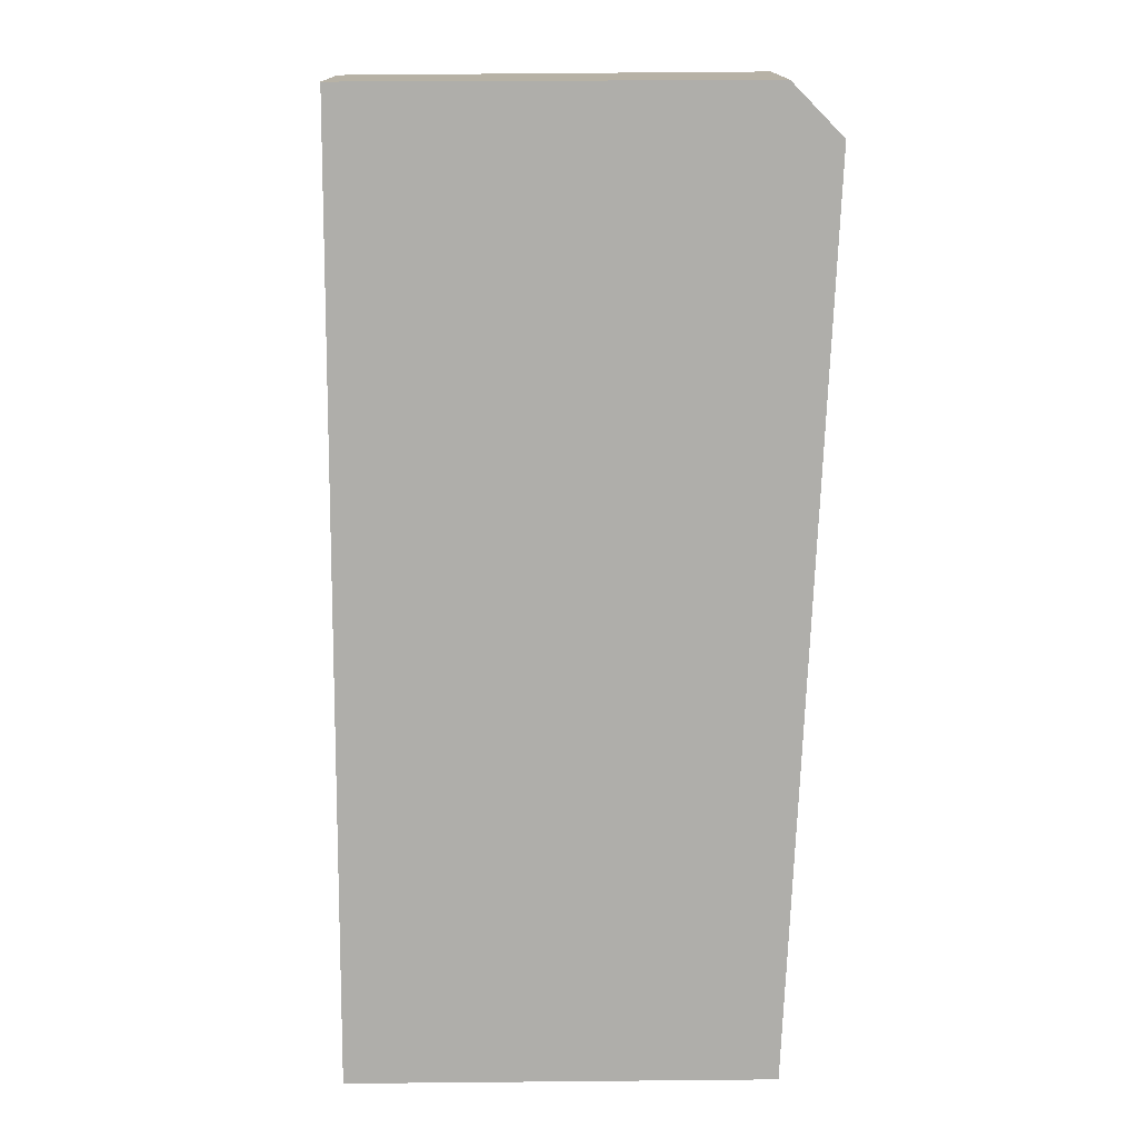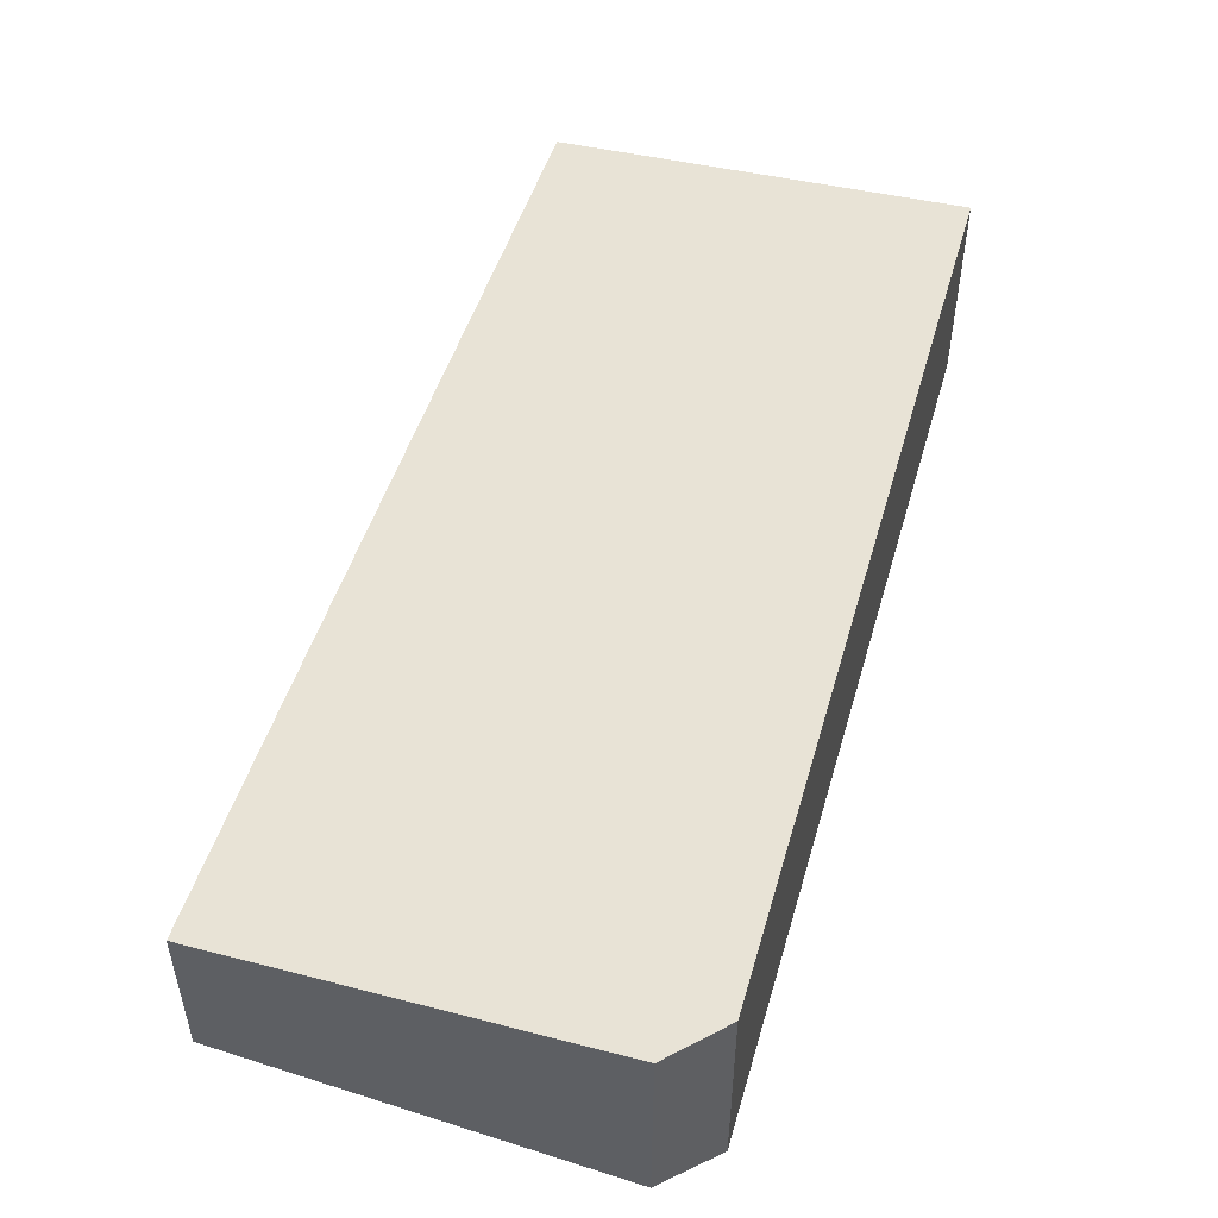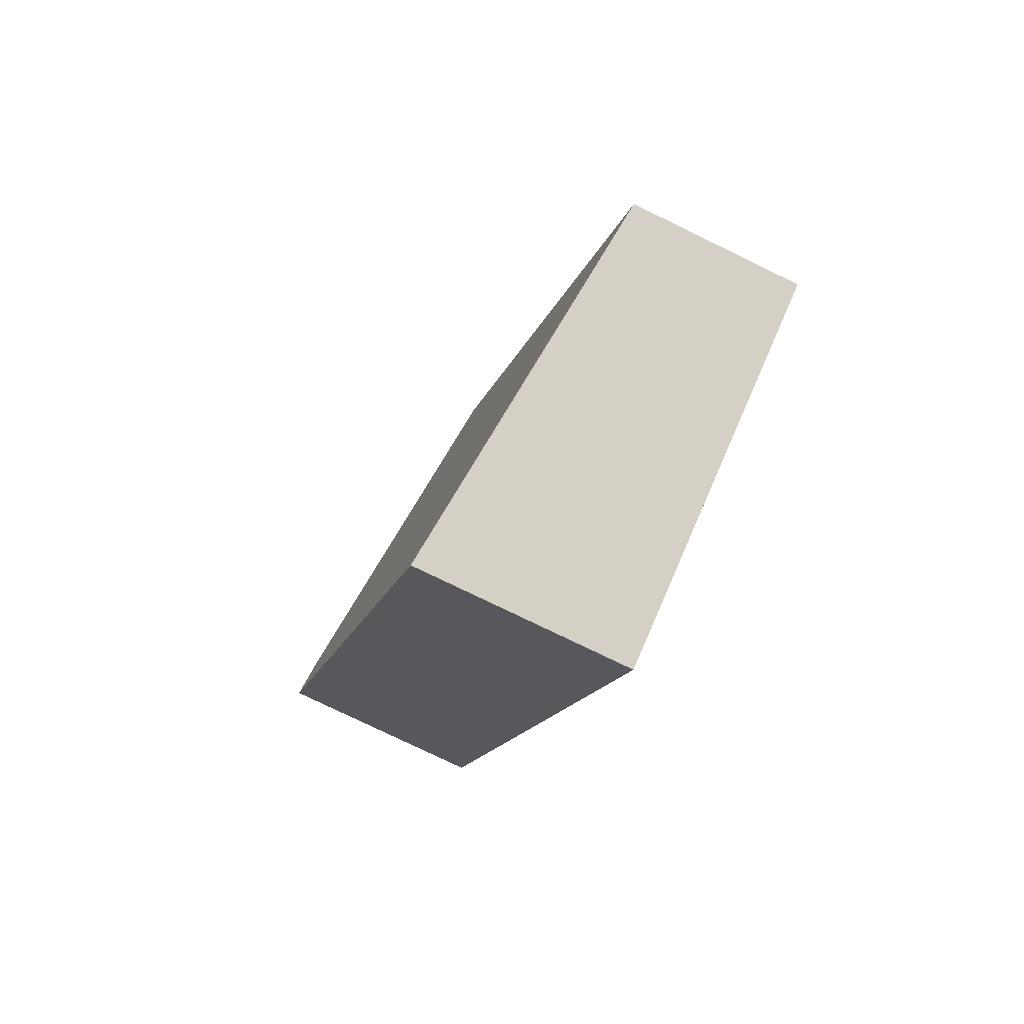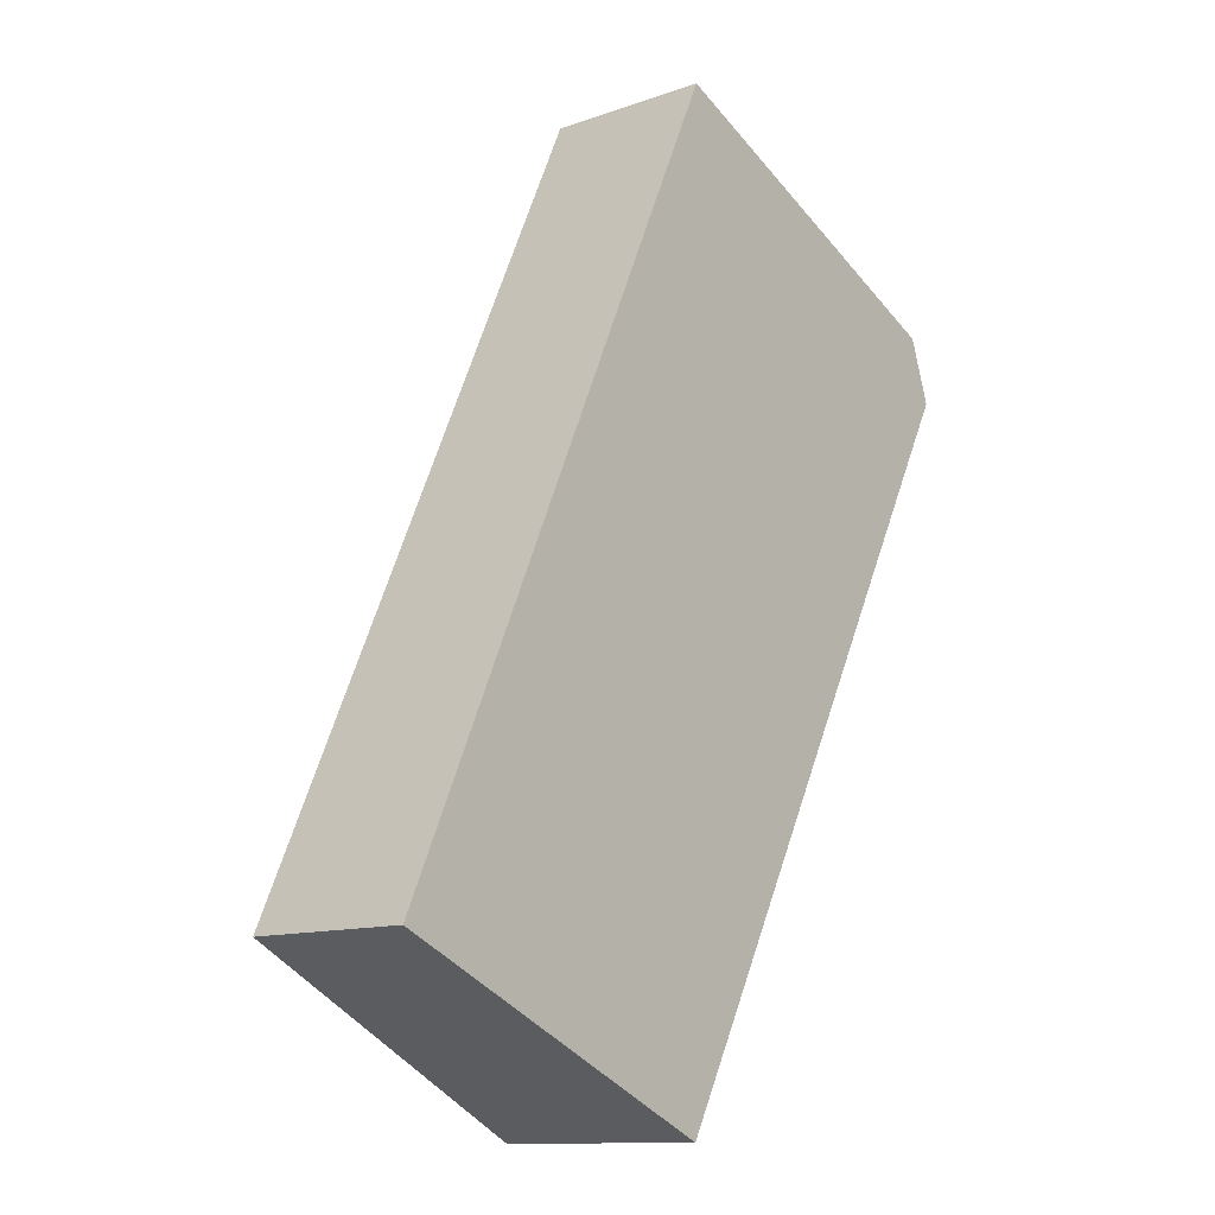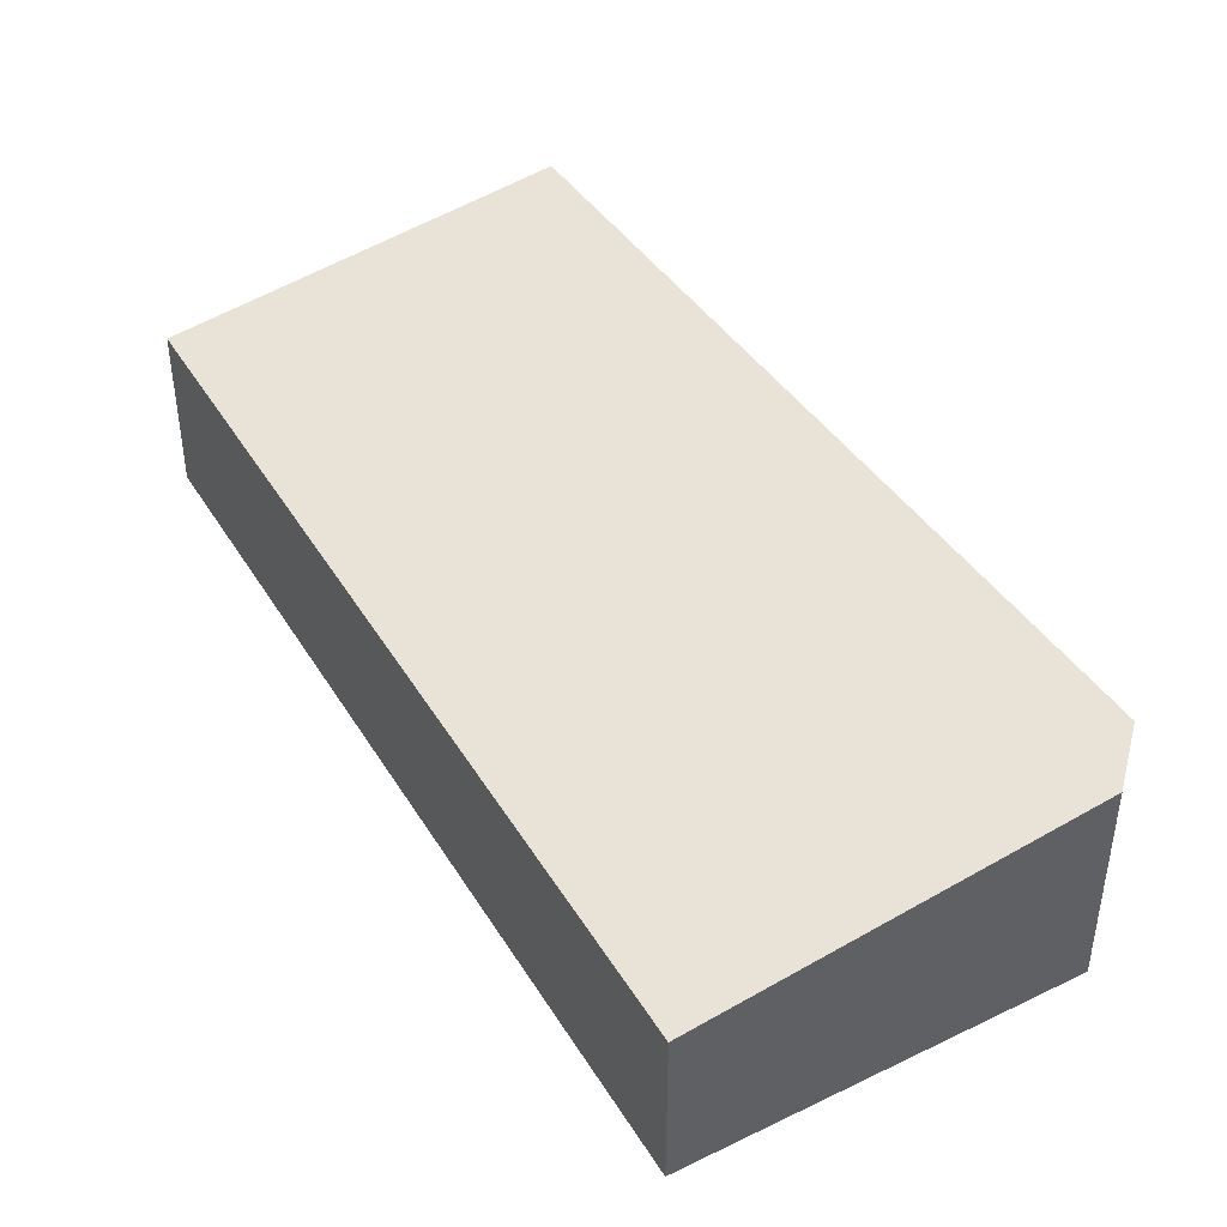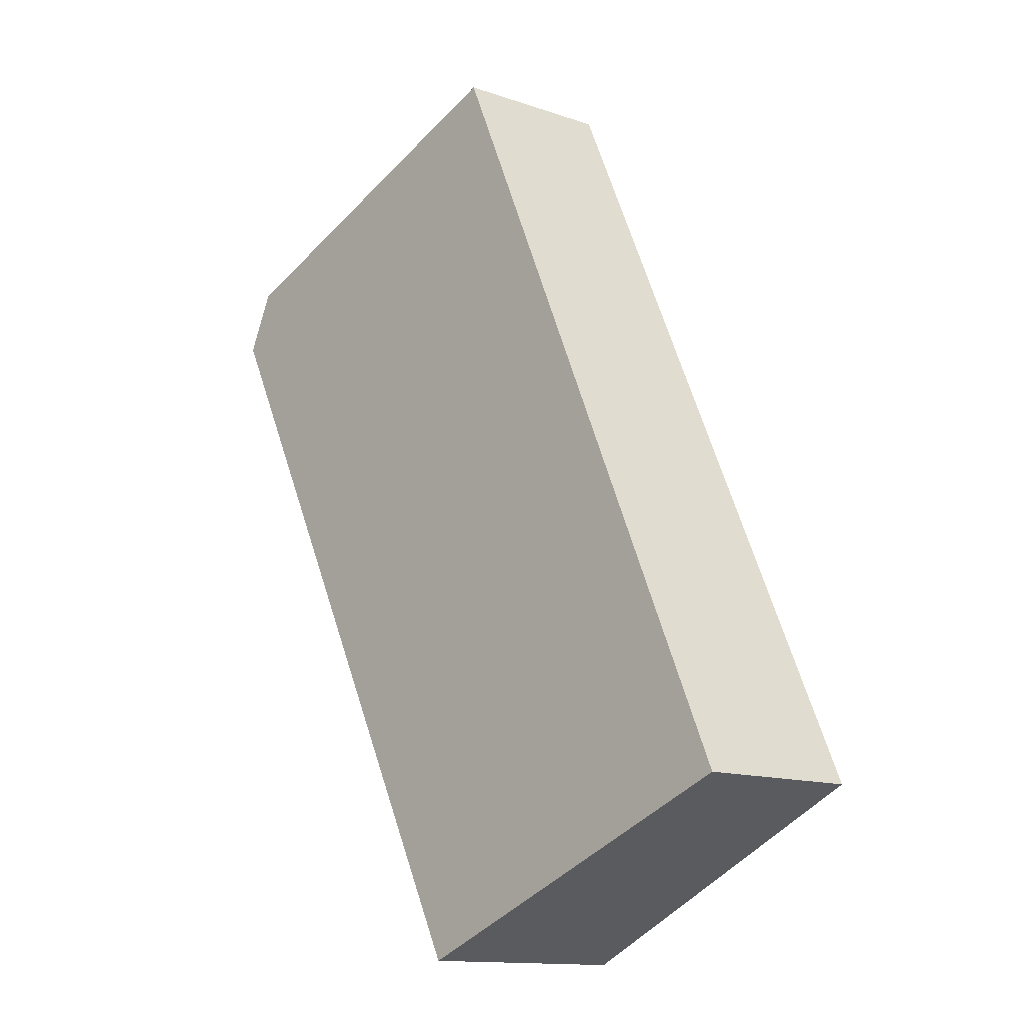
<metadata>
{"format":"obj","ext":"obj","renderer":"f3d","projection":"perspective","resolution":1024,"background":"white","views":[{"elev":-77.6,"azim":24.8,"up":"+Y"},{"elev":54.7,"azim":43.5,"up":"+Y"},{"elev":-77.4,"azim":-115.9,"up":"+Z"},{"elev":-12.0,"azim":-49.8,"up":"+Z"},{"elev":45.4,"azim":-5.0,"up":"+Y"},{"elev":-13.5,"azim":-127.7,"up":"+Z"}]}
</metadata>
<code>
v  7.128 4.867 -3.205
v  13.31 5.092 5.928
v  8.256 5.021 -3.712
v  0 3.898 2.387e-16
v  8.544 3.898 18.64
v  14.78 5.113 8.717
v  17.24 5.148 13.42
v  17.11 5.113 13.8
v  16.72 5.013 14.9
v  8.256 2.273e-16 -3.712
v  0 0 0
v  7.128 1.963e-16 -3.205
v  8.544 -1.141e-15 18.64
v  16.72 -9.124e-16 14.9
v  17.24 -8.217e-16 13.42
v  14.78 -5.338e-16 8.717
v  13.31 -3.63e-16 5.928
v  17.11 -8.453e-16 13.8
g defaultobject
f 1 2 3
f 2 1 4
f 2 4 5
f 2 5 6
f 6 5 7
f 7 5 8
f 8 5 9
f 10 1 3
f 1 10 4
f 4 10 11
f 11 10 12
f 11 5 4
f 5 11 13
f 5 14 9
f 14 5 13
f 15 6 7
f 6 15 16
f 6 16 2
f 2 16 17
f 2 17 3
f 3 17 10
f 14 8 9
f 8 14 7
f 7 14 15
f 15 14 18
f 13 18 14
f 18 13 11
f 18 11 15
f 15 11 16
f 16 11 17
f 17 11 10
f 10 11 12

</code>
